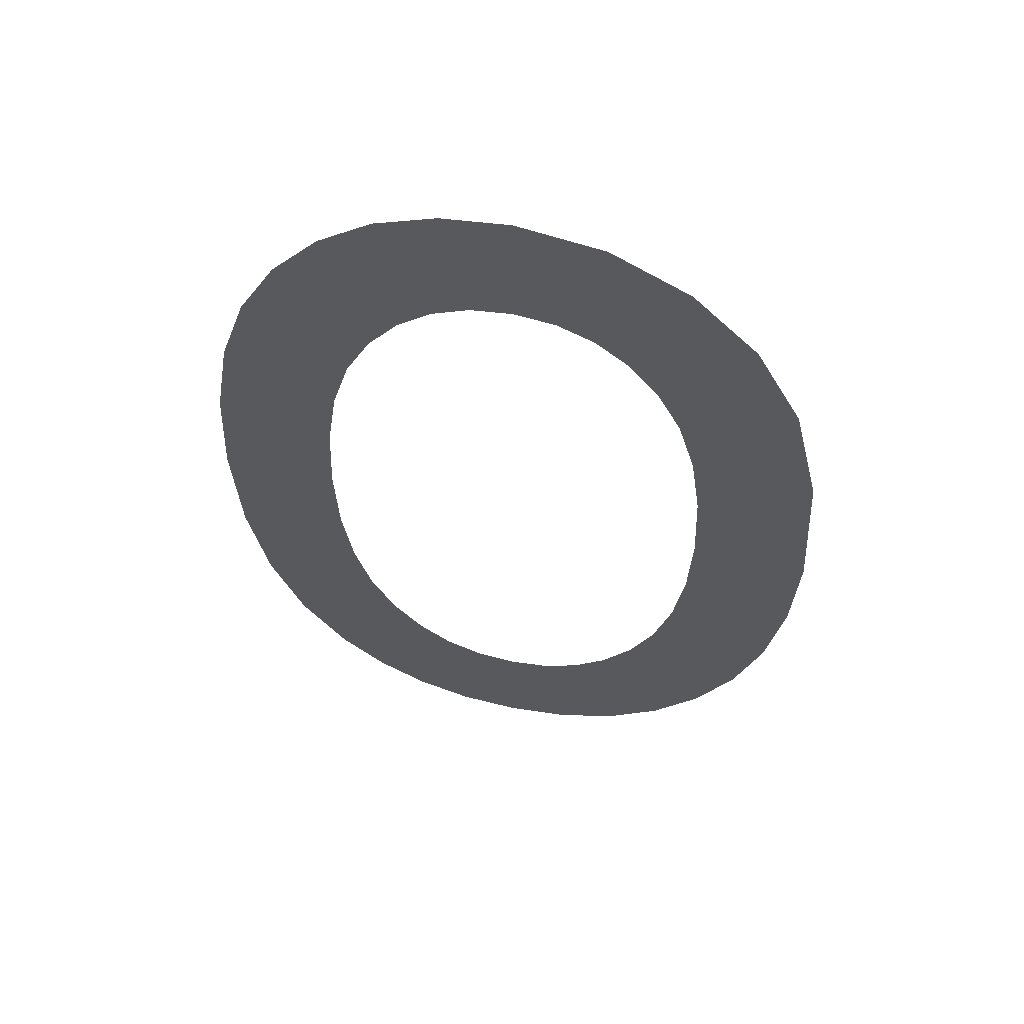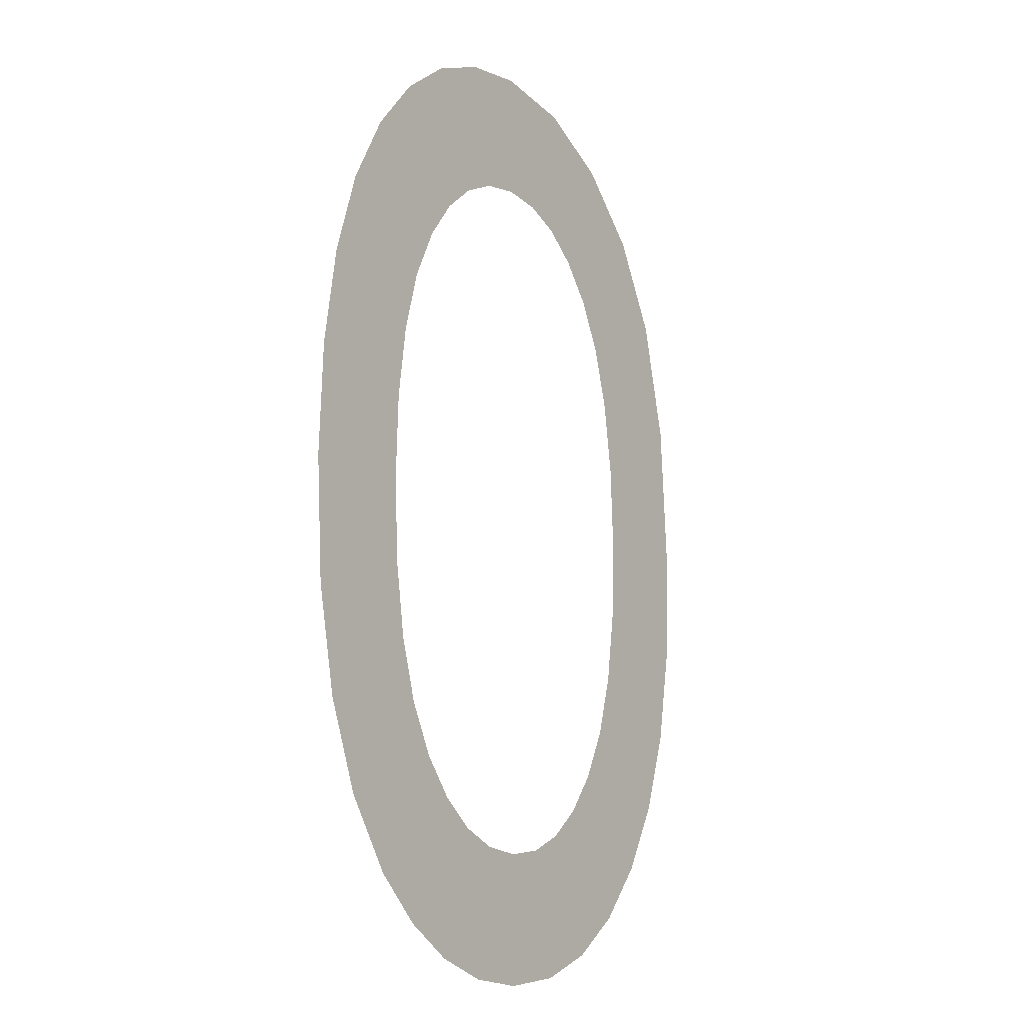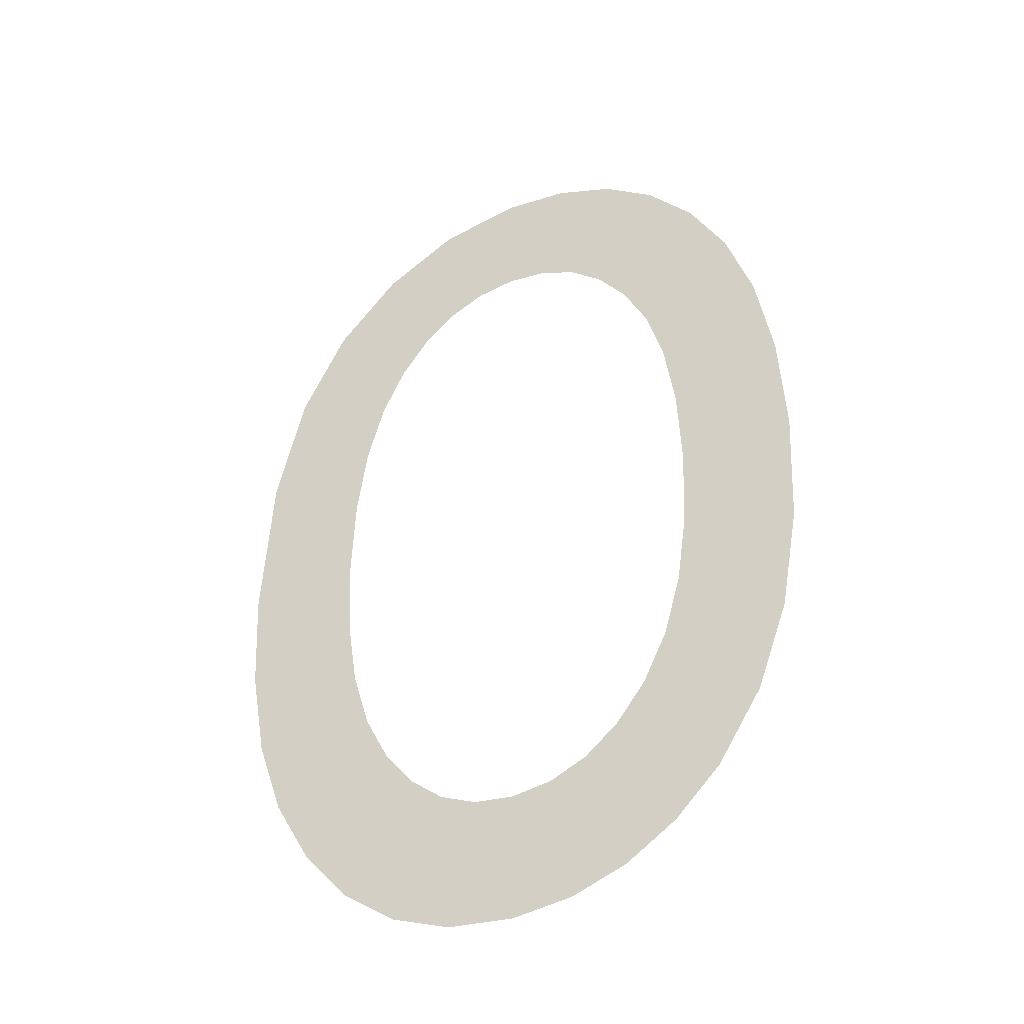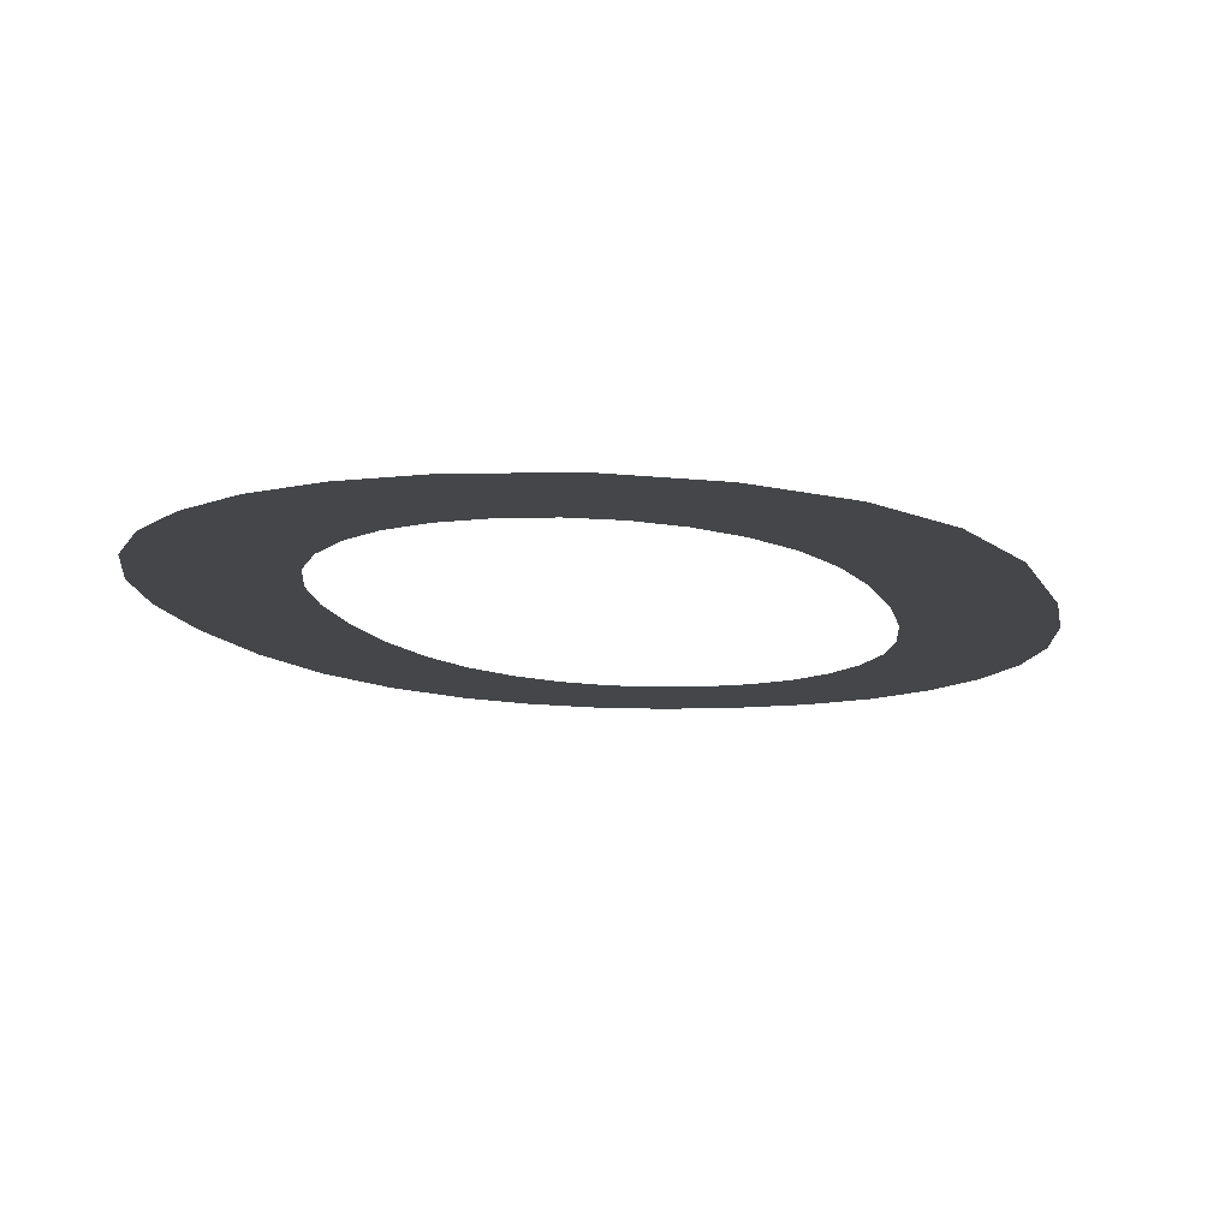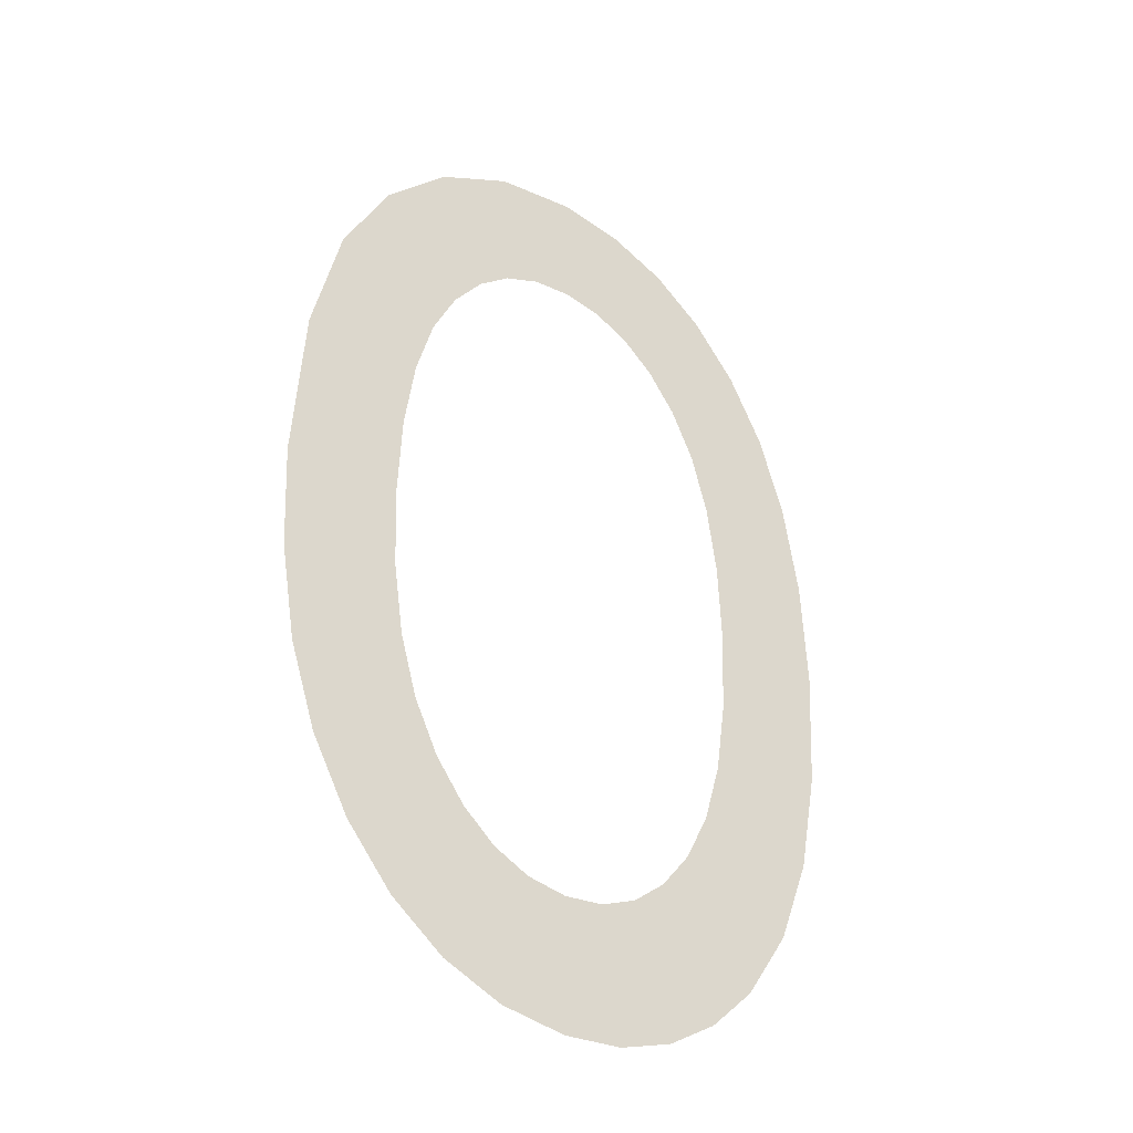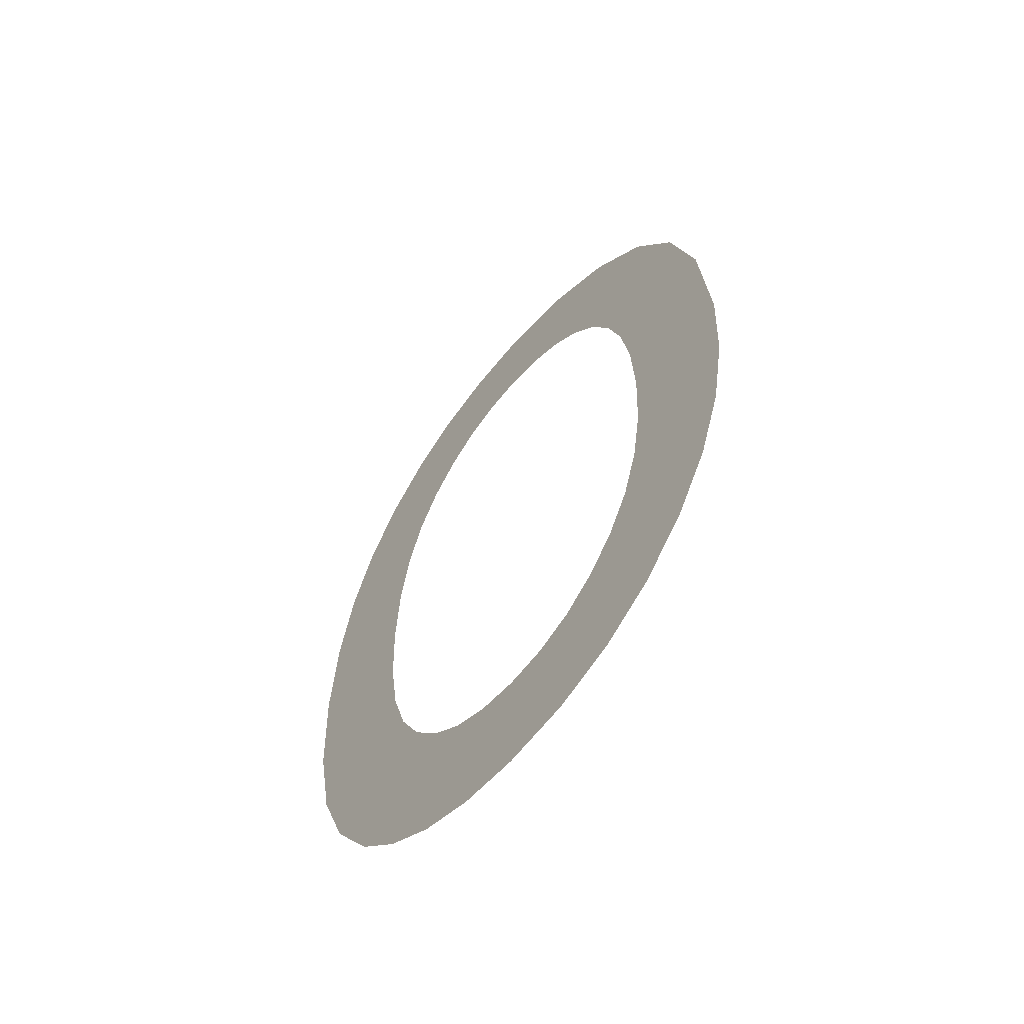
<metadata>
{"format":"obj","ext":"obj","renderer":"f3d","projection":"perspective","resolution":1024,"background":"white","views":[{"elev":60.0,"azim":12.0,"up":"+Z"},{"elev":-12.4,"azim":-54.3,"up":"+Z"},{"elev":-41.4,"azim":-153.6,"up":"+Z"},{"elev":-9.4,"azim":11.8,"up":"+Y"},{"elev":-37.5,"azim":142.5,"up":"+Z"},{"elev":-64.2,"azim":49.5,"up":"+Z"}]}
</metadata>
<code>
o mesh266/mesh266-geometry#mesh266-geometry
v 0.2256 -0.1678 0.2207
v 0.2258 -0.1678 0.2244
v 0.2257 -0.1678 0.2254
v 0.2261 -0.1678 0.2202
v 0.2254 -0.1678 0.2298
v 0.2259 -0.1678 0.2235
v 0.225 -0.1678 0.2216
v 0.2259 -0.1678 0.2304
v 0.2261 -0.1678 0.2227
v 0.2249 -0.1678 0.2289
v 0.2258 -0.1678 0.2264
v 0.2264 -0.1678 0.2221
v 0.2247 -0.1678 0.2226
v 0.2259 -0.1678 0.2273
v 0.2267 -0.1678 0.2198
v 0.2246 -0.1678 0.2279
v 0.2261 -0.1678 0.228
v 0.2268 -0.1678 0.2217
v 0.2244 -0.1678 0.2239
v 0.2266 -0.1678 0.2309
v 0.2274 -0.1678 0.2196
v 0.2244 -0.1678 0.2267
v 0.2264 -0.1678 0.2286
v 0.2272 -0.1678 0.2213
v 0.2243 -0.1678 0.2254
v 0.2268 -0.1678 0.2291
v 0.2276 -0.1678 0.2211
v 0.2273 -0.1678 0.2312
v 0.2281 -0.1678 0.2195
v 0.2272 -0.1678 0.2294
v 0.2281 -0.1678 0.2211
v 0.2276 -0.1678 0.2296
v 0.2289 -0.1678 0.2196
v 0.2281 -0.1678 0.2313
v 0.2286 -0.1678 0.2211
v 0.2281 -0.1678 0.2297
v 0.229 -0.1678 0.2213
v 0.2286 -0.1678 0.2296
v 0.2296 -0.1678 0.2199
v 0.2291 -0.1678 0.2311
v 0.2294 -0.1678 0.2217
v 0.229 -0.1678 0.2294
v 0.2298 -0.1678 0.2221
v 0.2294 -0.1678 0.2291
v 0.2303 -0.1678 0.2203
v 0.2301 -0.1678 0.2306
v 0.2301 -0.1678 0.2227
v 0.2298 -0.1678 0.2286
v 0.2303 -0.1678 0.2235
v 0.2301 -0.1678 0.228
v 0.2308 -0.1678 0.221
v 0.2308 -0.1678 0.2298
v 0.2304 -0.1678 0.2243
v 0.2303 -0.1678 0.2272
v 0.2305 -0.1678 0.2253
v 0.2304 -0.1678 0.2263
v 0.2313 -0.1678 0.2218
v 0.2314 -0.1678 0.2286
v 0.2316 -0.1678 0.2228
v 0.2318 -0.1678 0.2272
v 0.2318 -0.1678 0.2239
v 0.2319 -0.1678 0.2252
f 1 2 3
f 2 1 4
f 3 2 1
f 4 1 2
f 5 1 3
f 3 1 5
f 2 4 6
f 6 4 2
f 5 7 1
f 1 7 5
f 5 3 8
f 8 3 5
f 6 4 9
f 9 4 6
f 10 7 5
f 5 7 10
f 8 3 11
f 11 3 8
f 9 4 12
f 12 4 9
f 10 13 7
f 7 13 10
f 8 11 14
f 14 11 8
f 12 4 15
f 15 4 12
f 16 13 10
f 10 13 16
f 8 14 17
f 17 14 8
f 12 15 18
f 18 15 12
f 16 19 13
f 13 19 16
f 8 17 20
f 20 17 8
f 18 15 21
f 21 15 18
f 22 19 16
f 16 19 22
f 20 17 23
f 23 17 20
f 18 21 24
f 24 21 18
f 19 22 25
f 25 22 19
f 20 23 26
f 26 23 20
f 24 21 27
f 27 21 24
f 20 26 28
f 28 26 20
f 27 21 29
f 29 21 27
f 28 26 30
f 30 26 28
f 27 29 31
f 31 29 27
f 28 30 32
f 32 30 28
f 31 29 33
f 33 29 31
f 28 32 34
f 34 32 28
f 31 33 35
f 35 33 31
f 34 32 36
f 36 32 34
f 35 33 37
f 37 33 35
f 34 36 38
f 38 36 34
f 37 33 39
f 39 33 37
f 34 38 40
f 40 38 34
f 37 39 41
f 41 39 37
f 40 38 42
f 42 38 40
f 41 39 43
f 43 39 41
f 40 42 44
f 44 42 40
f 43 39 45
f 45 39 43
f 40 44 46
f 46 44 40
f 43 45 47
f 47 45 43
f 46 44 48
f 48 44 46
f 47 45 49
f 49 45 47
f 46 48 50
f 50 48 46
f 49 45 51
f 51 45 49
f 46 50 52
f 52 50 46
f 49 51 53
f 53 51 49
f 52 50 54
f 54 50 52
f 53 51 55
f 55 51 53
f 52 54 56
f 56 54 52
f 52 55 51
f 51 55 52
f 52 56 55
f 55 56 52
f 52 51 57
f 57 51 52
f 52 57 58
f 58 57 52
f 58 57 59
f 59 57 58
f 58 59 60
f 60 59 58
f 60 59 61
f 61 59 60
f 60 61 62
f 62 61 60

</code>
